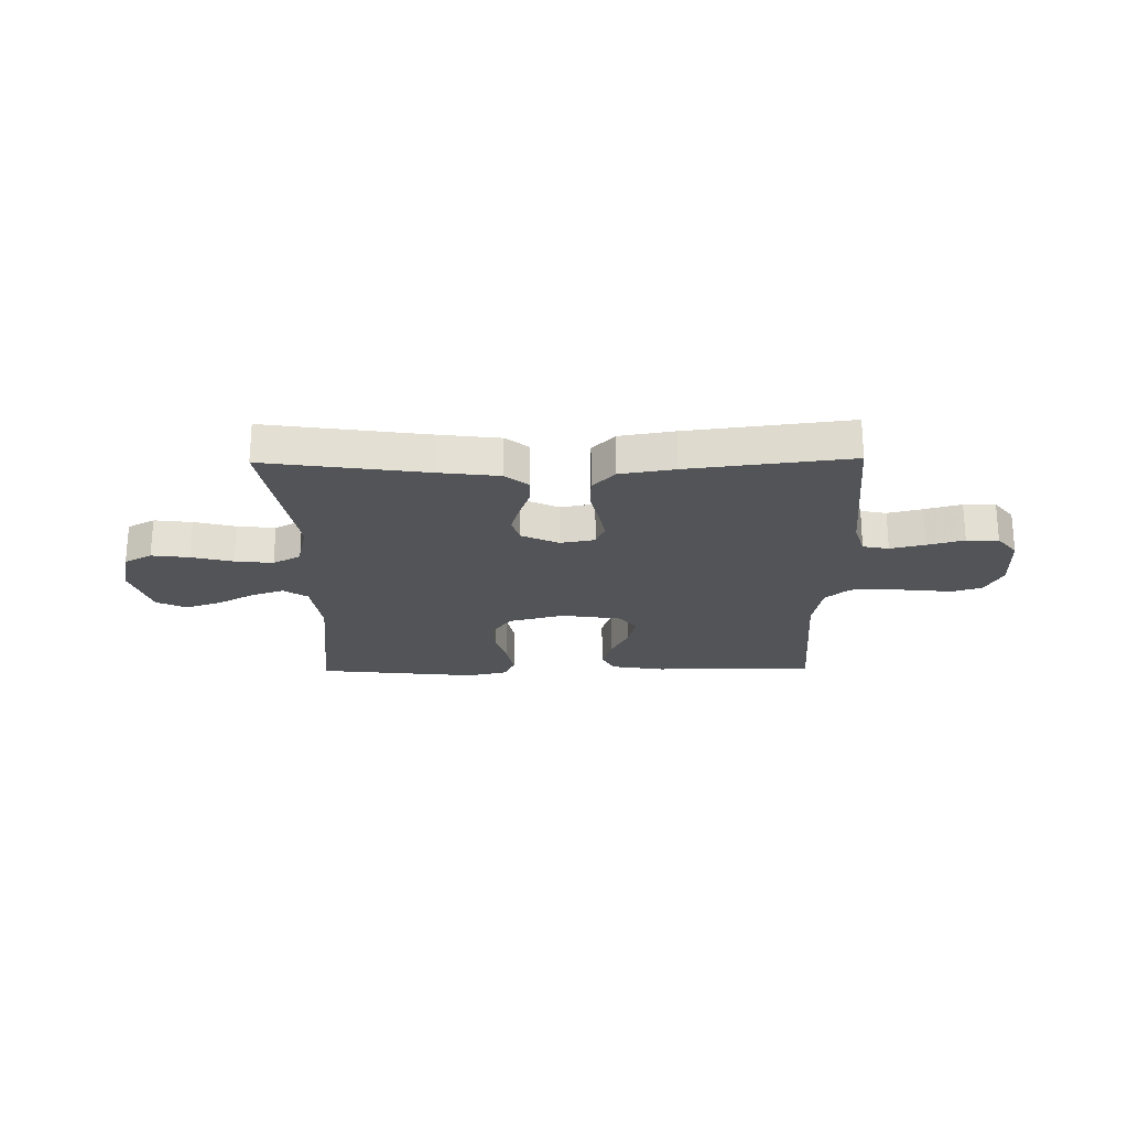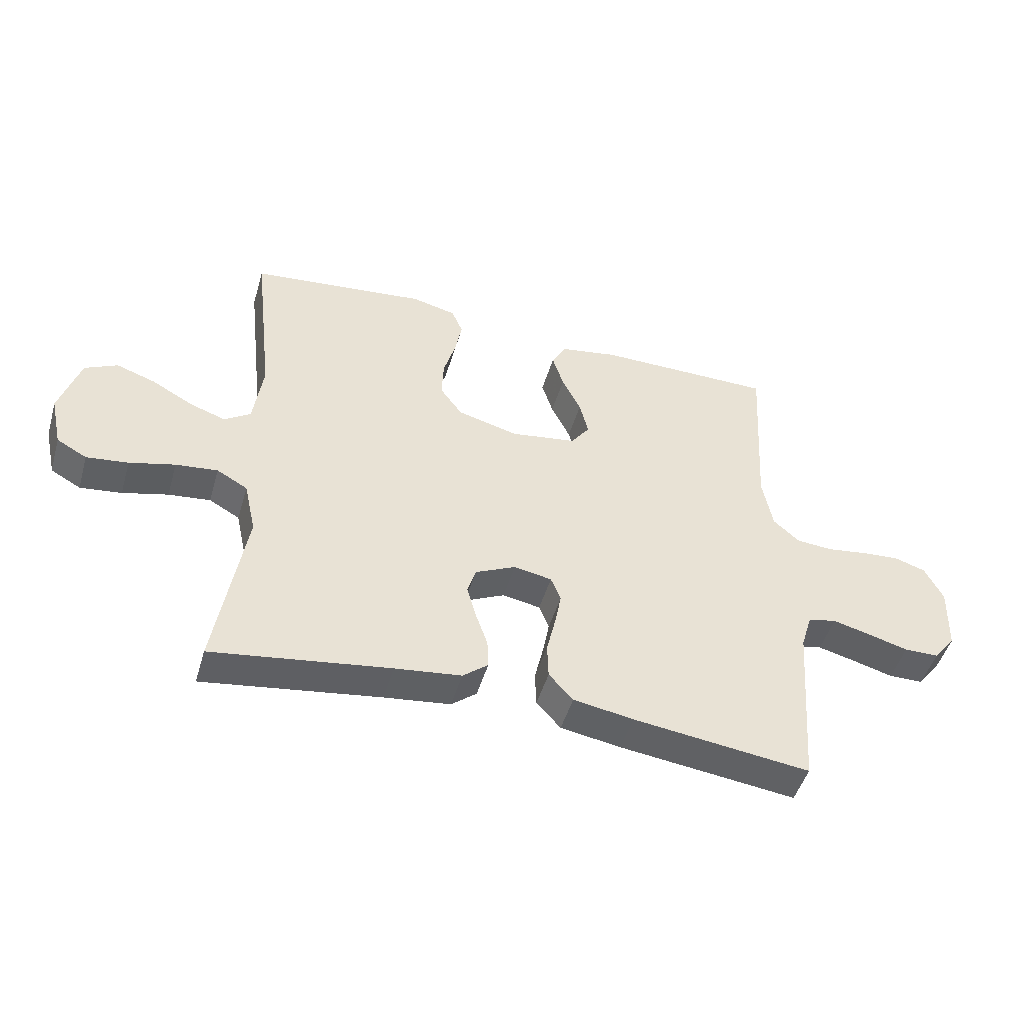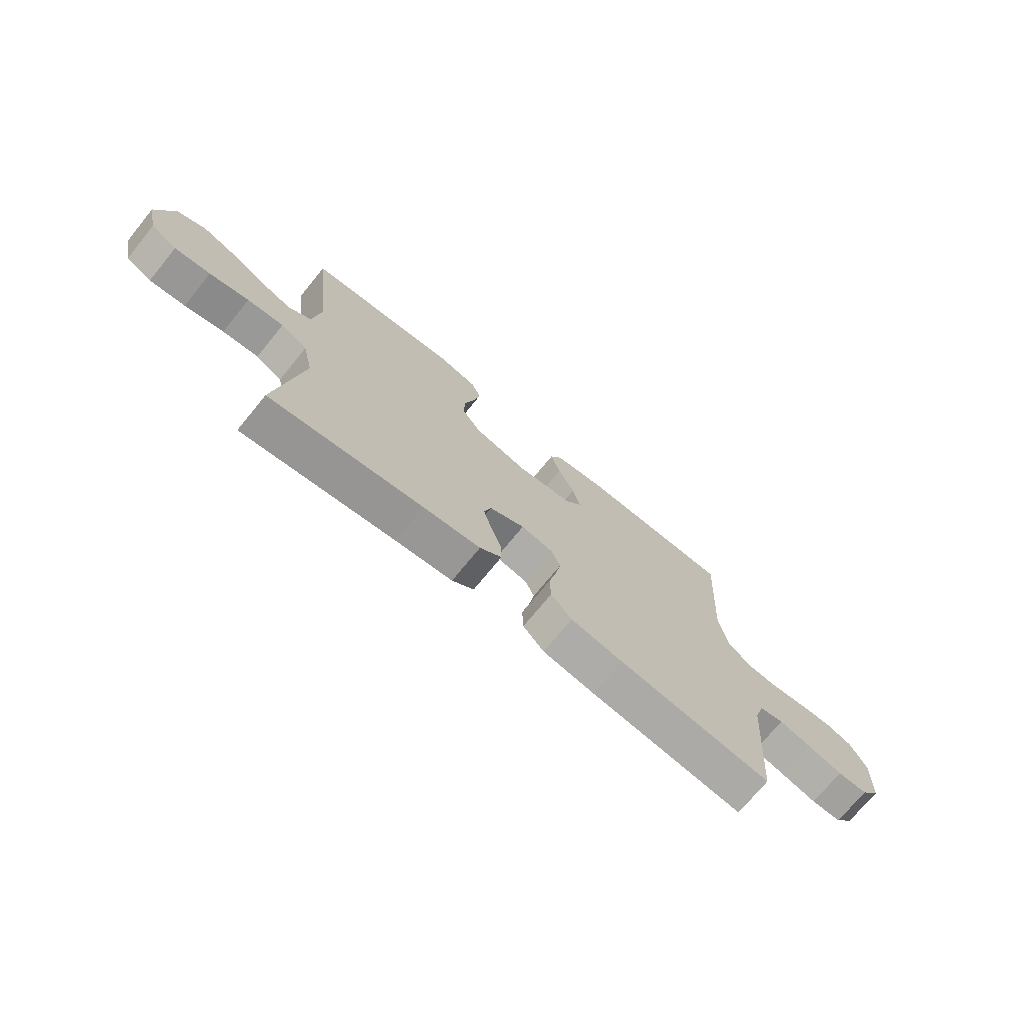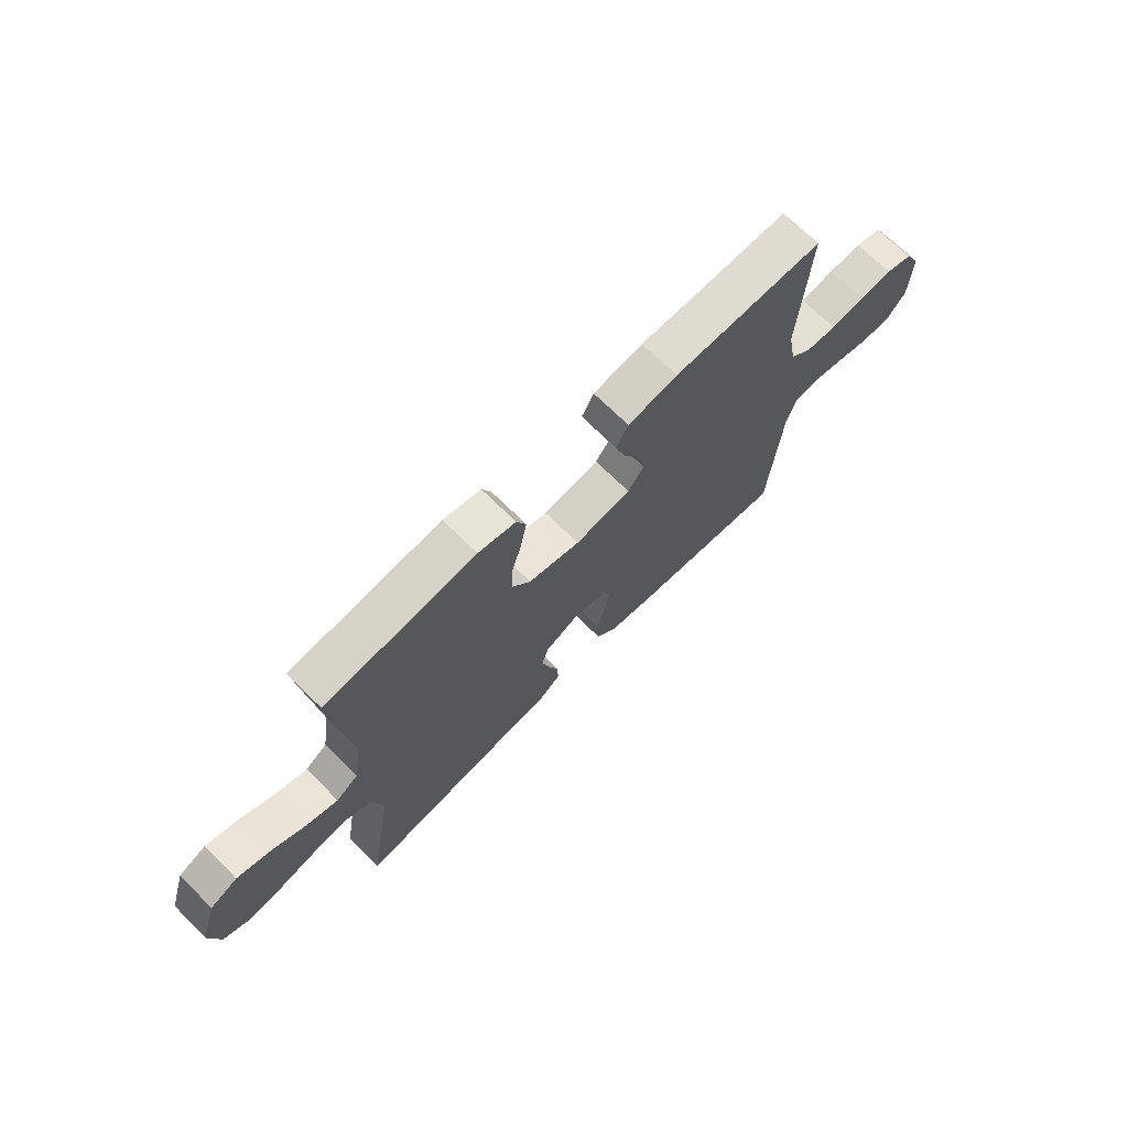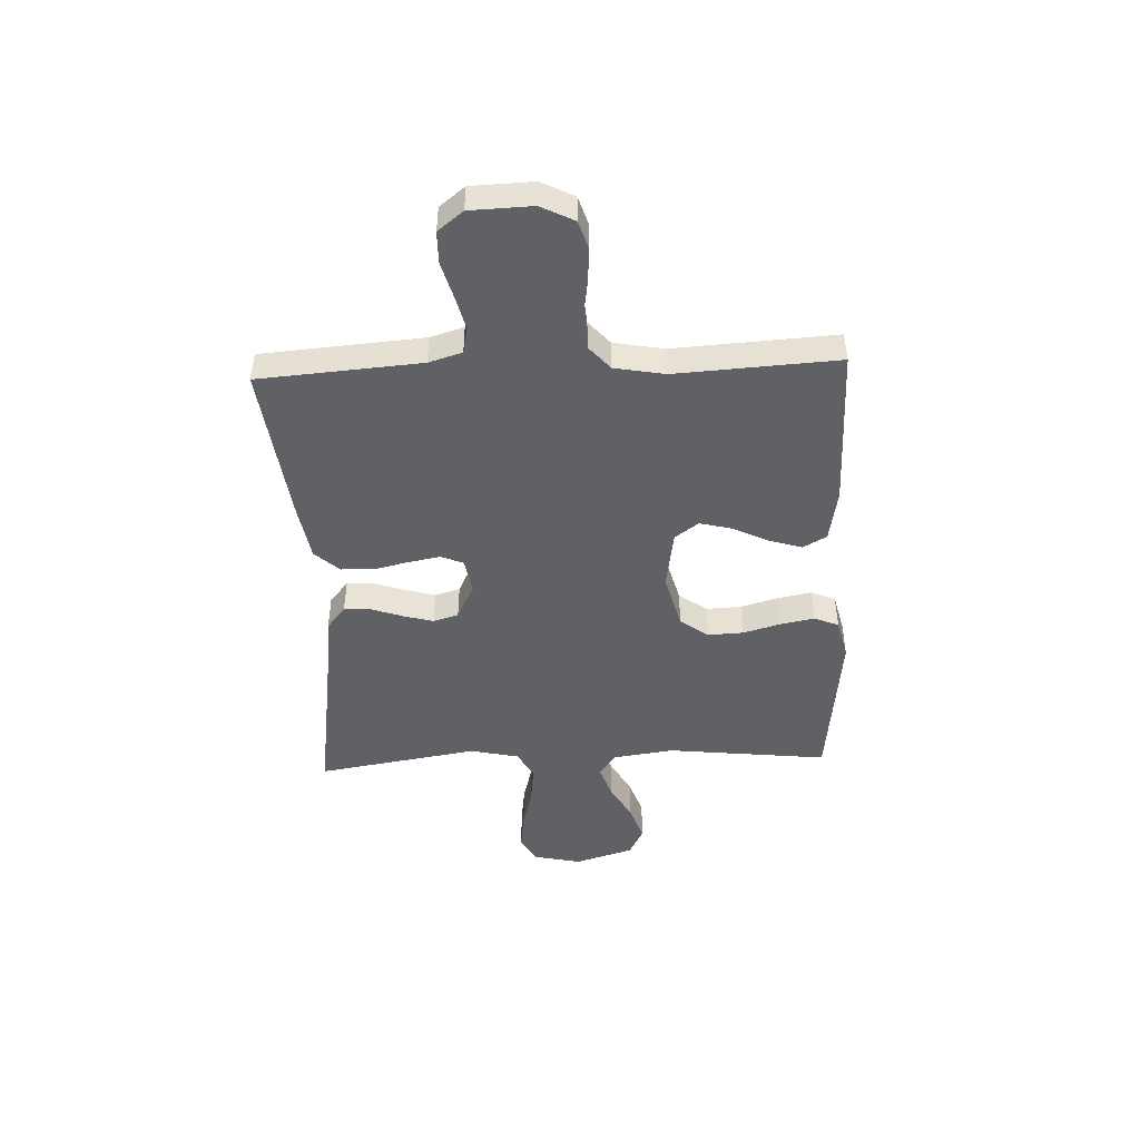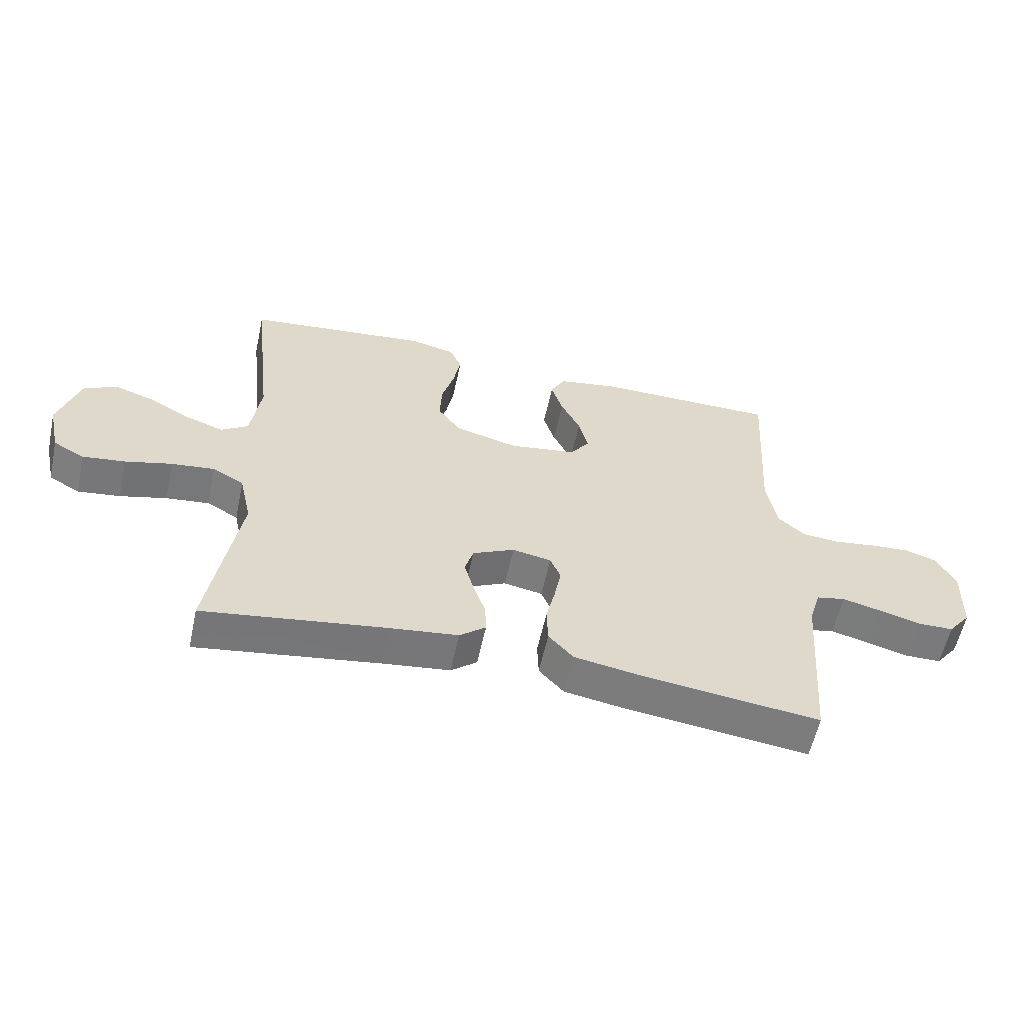
<metadata>
{"format":"obj","ext":"obj","renderer":"f3d","projection":"perspective","resolution":1024,"background":"white","views":[{"elev":-22.9,"azim":-179.1,"up":"+Y"},{"elev":-48.1,"azim":163.8,"up":"+Z"},{"elev":-72.5,"azim":140.8,"up":"+Z"},{"elev":70.2,"azim":134.8,"up":"+Z"},{"elev":-46.6,"azim":-87.6,"up":"+Y"},{"elev":-58.3,"azim":167.8,"up":"+Z"}]}
</metadata>
<code>
v 0.5 0.07 -0.5
v 0.2 0.07 -0.456
v 0.088 0.07 -0.442
v 0.045 0.07 -0.407
v 0.047 0.07 -0.357
v 0.067 0.07 -0.3
v 0.083 0.07 -0.243
v 0.069 0.07 -0.196
v 0 0.07 -0.163
v -0.064 0.07 -0.175
v -0.081 0.07 -0.216
v -0.07 0.07 -0.275
v -0.055 0.07 -0.34
v -0.057 0.07 -0.401
v -0.098 0.07 -0.446
v -0.2 0.07 -0.463
v -0.5 0.07 -0.5
v -0.523 0.07 -0.2
v -0.542 0.07 -0.138
v -0.59 0.07 -0.128
v -0.654 0.07 -0.144
v -0.722 0.07 -0.163
v -0.781 0.07 -0.162
v -0.818 0.07 -0.115
v -0.822 0.07 0
v -0.791 0.07 0.061
v -0.738 0.07 0.078
v -0.673 0.07 0.073
v -0.604 0.07 0.063
v -0.543 0.07 0.068
v -0.499 0.07 0.107
v -0.482 0.07 0.2
v -0.5 0.07 0.5
v -0.2 0.07 0.501
v -0.101 0.07 0.484
v -0.077 0.07 0.44
v -0.096 0.07 0.379
v -0.128 0.07 0.314
v -0.143 0.07 0.253
v -0.111 0.07 0.209
v 0 0.07 0.192
v 0.103 0.07 0.219
v 0.141 0.07 0.271
v 0.138 0.07 0.337
v 0.118 0.07 0.407
v 0.106 0.07 0.47
v 0.125 0.07 0.515
v 0.2 0.07 0.533
v 0.5 0.07 0.5
v 0.466 0.07 0.2
v 0.482 0.07 0.085
v 0.526 0.07 0.055
v 0.587 0.07 0.076
v 0.656 0.07 0.114
v 0.723 0.07 0.137
v 0.778 0.07 0.11
v 0.812 0.07 0
v 0.792 0.07 -0.089
v 0.741 0.07 -0.117
v 0.671 0.07 -0.108
v 0.594 0.07 -0.088
v 0.523 0.07 -0.08
v 0.471 0.07 -0.109
v 0.451 0.07 -0.2
v 0.5 0 -0.5
v 0.2 0 -0.456
v 0.088 0 -0.442
v 0.045 0 -0.407
v 0.047 0 -0.357
v 0.067 0 -0.3
v 0.083 0 -0.243
v 0.069 0 -0.196
v 0 0 -0.163
v -0.064 0 -0.175
v -0.081 0 -0.216
v -0.07 0 -0.275
v -0.055 0 -0.34
v -0.057 0 -0.401
v -0.098 0 -0.446
v -0.2 0 -0.463
v -0.5 0 -0.5
v -0.523 0 -0.2
v -0.542 0 -0.138
v -0.59 0 -0.128
v -0.654 0 -0.144
v -0.722 0 -0.163
v -0.781 0 -0.162
v -0.818 0 -0.115
v -0.822 0 0
v -0.791 0 0.061
v -0.738 0 0.078
v -0.673 0 0.073
v -0.604 0 0.063
v -0.543 0 0.068
v -0.499 0 0.107
v -0.482 0 0.2
v -0.5 0 0.5
v -0.2 0 0.501
v -0.101 0 0.484
v -0.077 0 0.44
v -0.096 0 0.379
v -0.128 0 0.314
v -0.143 0 0.253
v -0.111 0 0.209
v 0 0 0.192
v 0.103 0 0.219
v 0.141 0 0.271
v 0.138 0 0.337
v 0.118 0 0.407
v 0.106 0 0.47
v 0.125 0 0.515
v 0.2 0 0.533
v 0.5 0 0.5
v 0.466 0 0.2
v 0.482 0 0.085
v 0.526 0 0.055
v 0.587 0 0.076
v 0.656 0 0.114
v 0.723 0 0.137
v 0.778 0 0.11
v 0.812 0 0
v 0.792 0 -0.089
v 0.741 0 -0.117
v 0.671 0 -0.108
v 0.594 0 -0.088
v 0.523 0 -0.08
v 0.471 0 -0.109
v 0.451 0 -0.2
f 58 59 60 61
f 58 61 62
f 57 58 62
f 56 57 62
f 53 54 55 56
f 52 53 56 62
f 51 52 62 63
f 47 48 49 50
f 44 45 46 47
f 44 47 50 51
f 35 36 37 38
f 35 38 39
f 32 33 34 35
f 31 32 35 39
f 30 31 39 40
f 26 27 28 29
f 24 25 26 29
f 24 29 30
f 21 22 23 24
f 20 21 24 30
f 19 20 30 40
f 15 16 17 18
f 12 13 14 15
f 11 12 15 18
f 10 11 18 19
f 3 4 5 6
f 2 3 6 7
f 64 1 2 7
f 63 64 7 8
f 43 44 51 63
f 42 43 63 8
f 41 42 8 9
f 19 40 41
f 9 10 19 41
f 125 124 123 122
f 126 125 122
f 126 122 121
f 126 121 120
f 120 119 118 117
f 126 120 117 116
f 127 126 116 115
f 114 113 112 111
f 111 110 109 108
f 115 114 111 108
f 102 101 100 99
f 103 102 99
f 99 98 97 96
f 103 99 96 95
f 104 103 95 94
f 93 92 91 90
f 93 90 89 88
f 94 93 88
f 88 87 86 85
f 94 88 85 84
f 104 94 84 83
f 82 81 80 79
f 79 78 77 76
f 82 79 76 75
f 83 82 75 74
f 70 69 68 67
f 71 70 67 66
f 71 66 65 128
f 72 71 128 127
f 127 115 108 107
f 72 127 107 106
f 73 72 106 105
f 105 104 83
f 105 83 74 73
f 1 65 66 2
f 2 66 67 3
f 3 67 68 4
f 4 68 69 5
f 5 69 70 6
f 6 70 71 7
f 7 71 72 8
f 8 72 73 9
f 9 73 74 10
f 10 74 75 11
f 11 75 76 12
f 12 76 77 13
f 13 77 78 14
f 14 78 79 15
f 15 79 80 16
f 16 80 81 17
f 17 81 82 18
f 18 82 83 19
f 19 83 84 20
f 20 84 85 21
f 21 85 86 22
f 22 86 87 23
f 23 87 88 24
f 24 88 89 25
f 25 89 90 26
f 26 90 91 27
f 27 91 92 28
f 28 92 93 29
f 29 93 94 30
f 30 94 95 31
f 31 95 96 32
f 32 96 97 33
f 33 97 98 34
f 34 98 99 35
f 35 99 100 36
f 36 100 101 37
f 37 101 102 38
f 38 102 103 39
f 39 103 104 40
f 40 104 105 41
f 41 105 106 42
f 42 106 107 43
f 43 107 108 44
f 44 108 109 45
f 45 109 110 46
f 46 110 111 47
f 47 111 112 48
f 48 112 113 49
f 49 113 114 50
f 50 114 115 51
f 51 115 116 52
f 52 116 117 53
f 53 117 118 54
f 54 118 119 55
f 55 119 120 56
f 56 120 121 57
f 57 121 122 58
f 58 122 123 59
f 59 123 124 60
f 60 124 125 61
f 61 125 126 62
f 62 126 127 63
f 63 127 128 64
f 64 128 65 1

</code>
